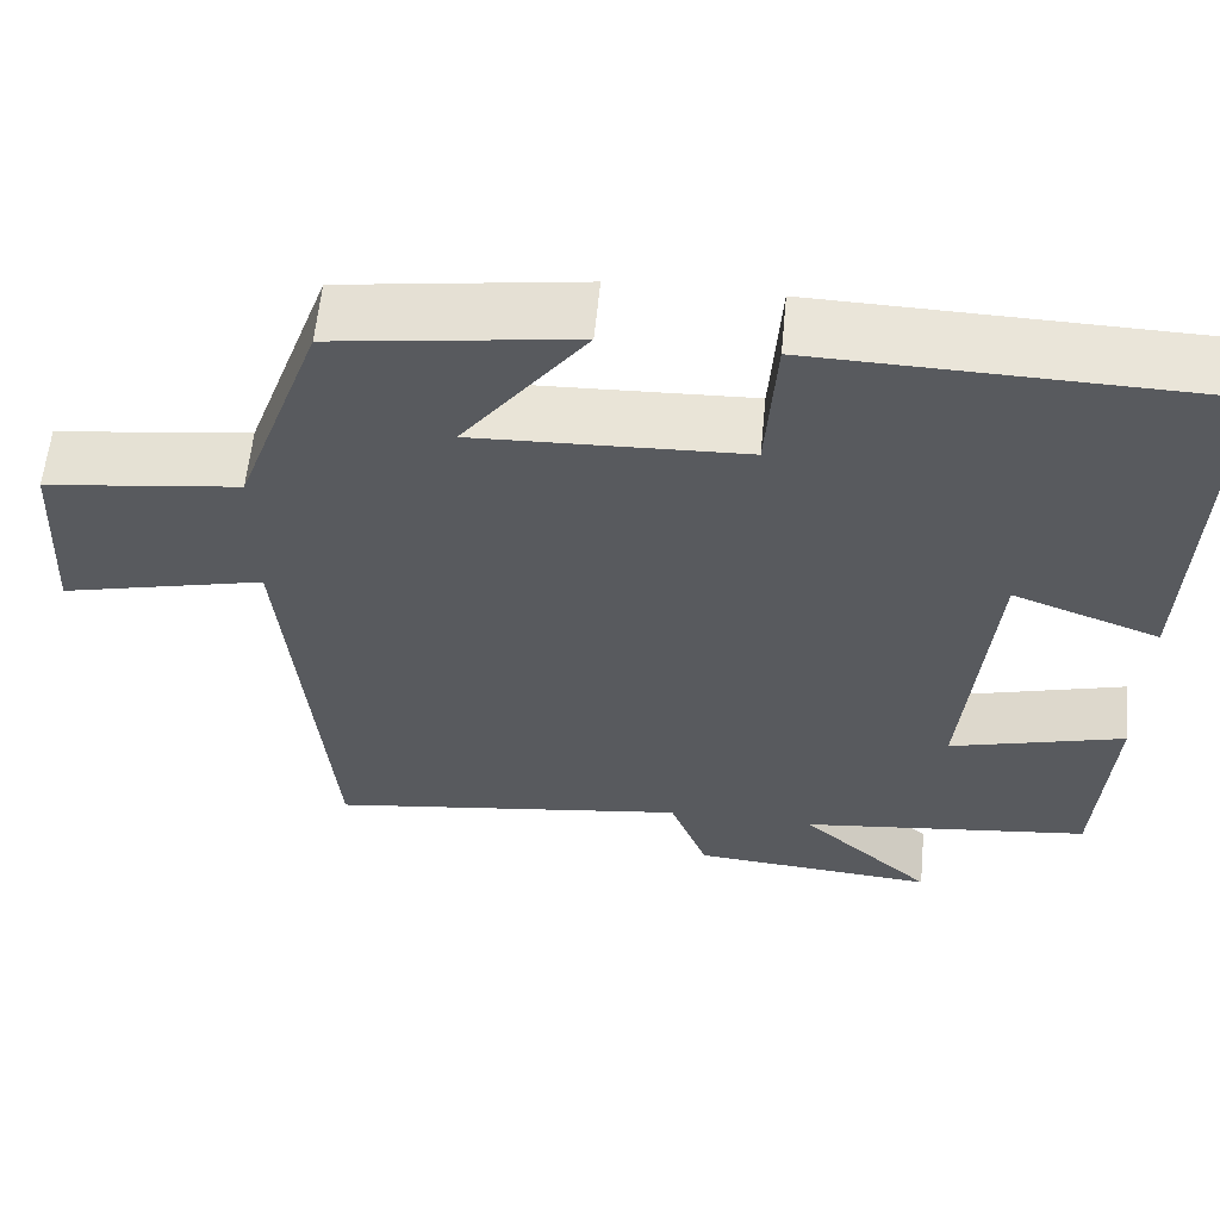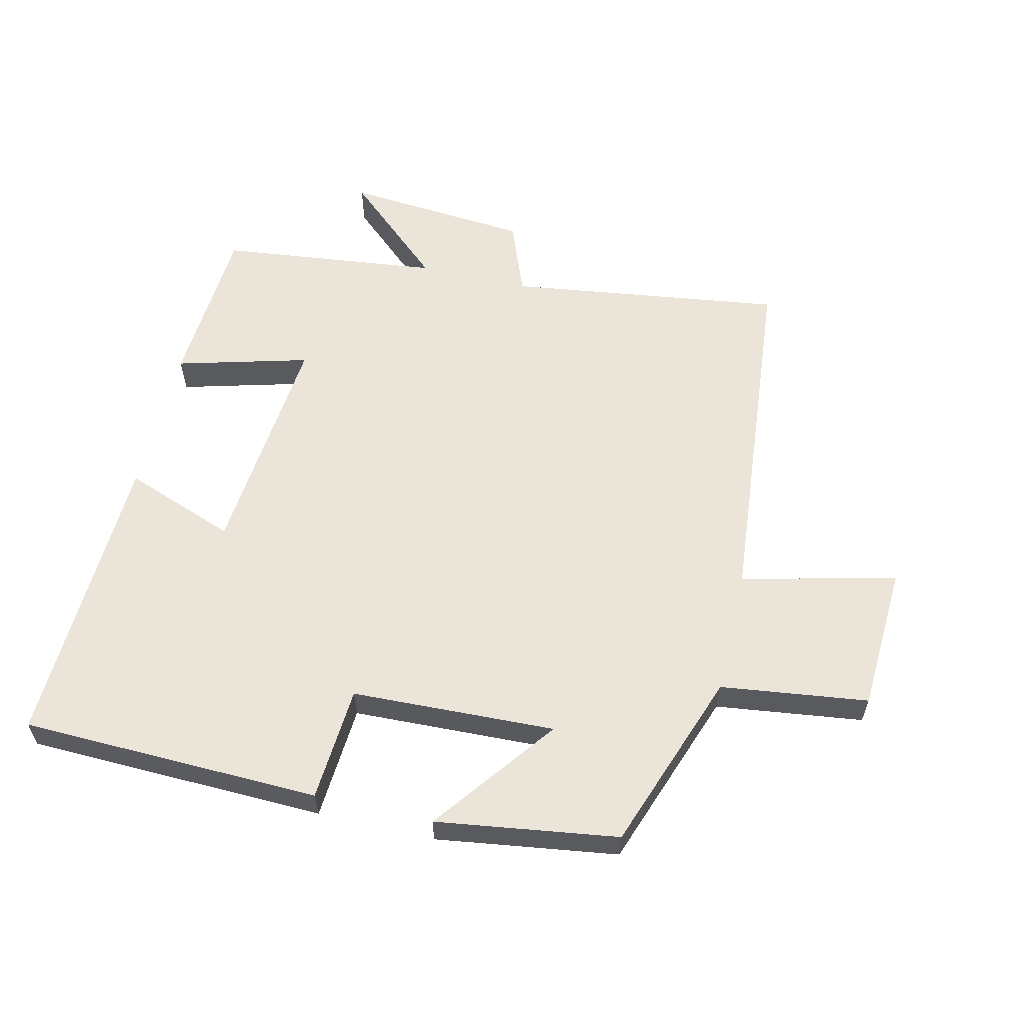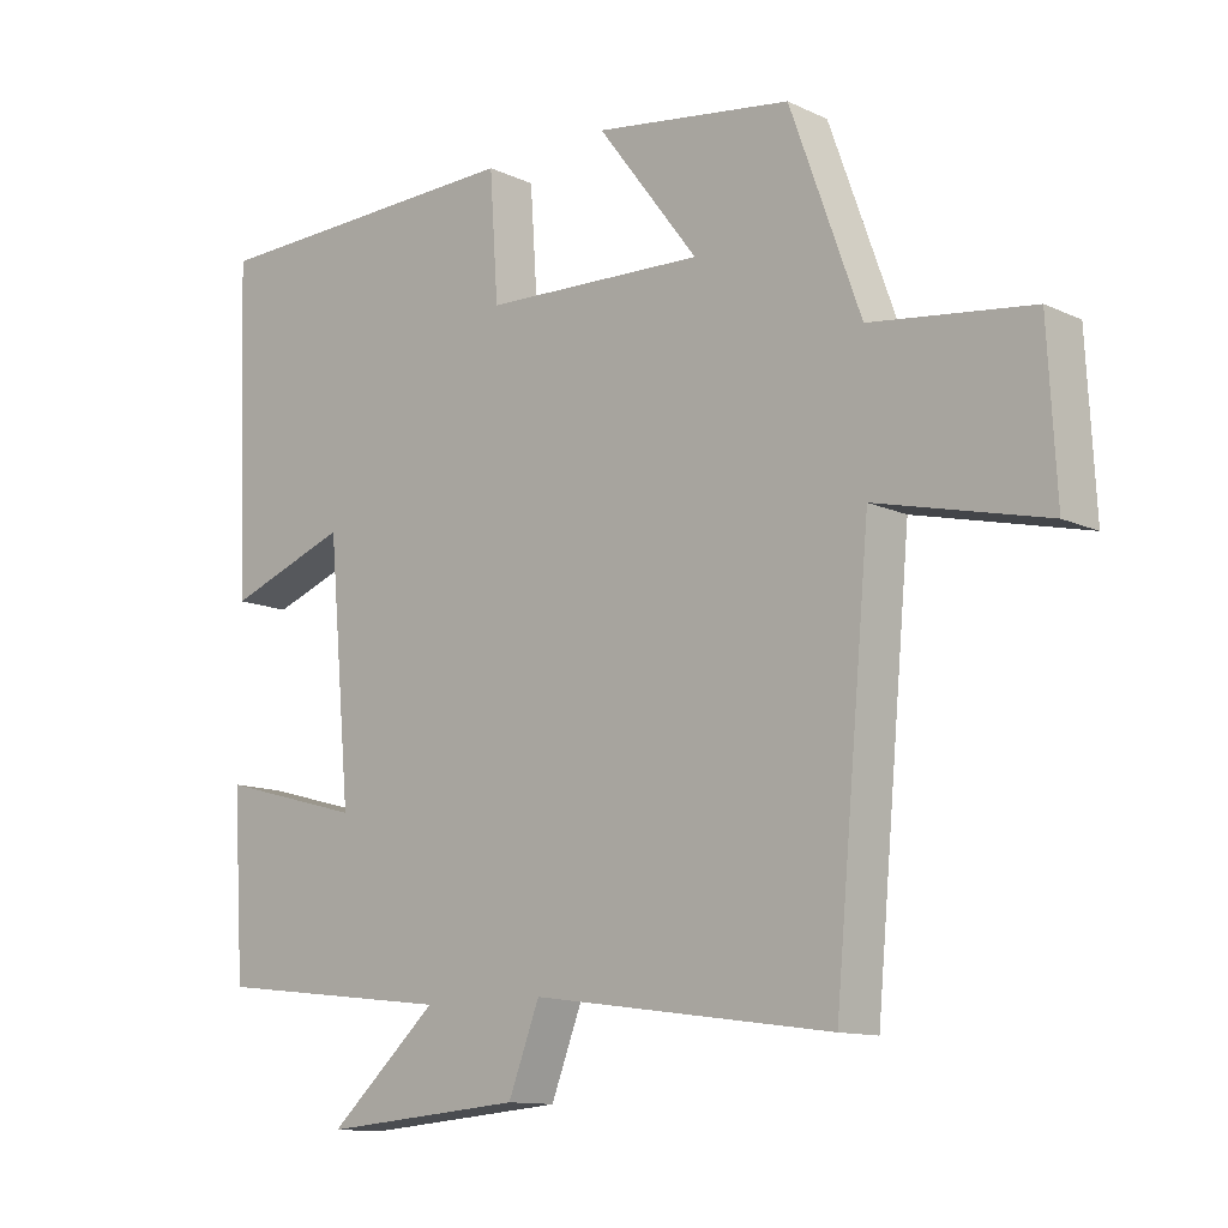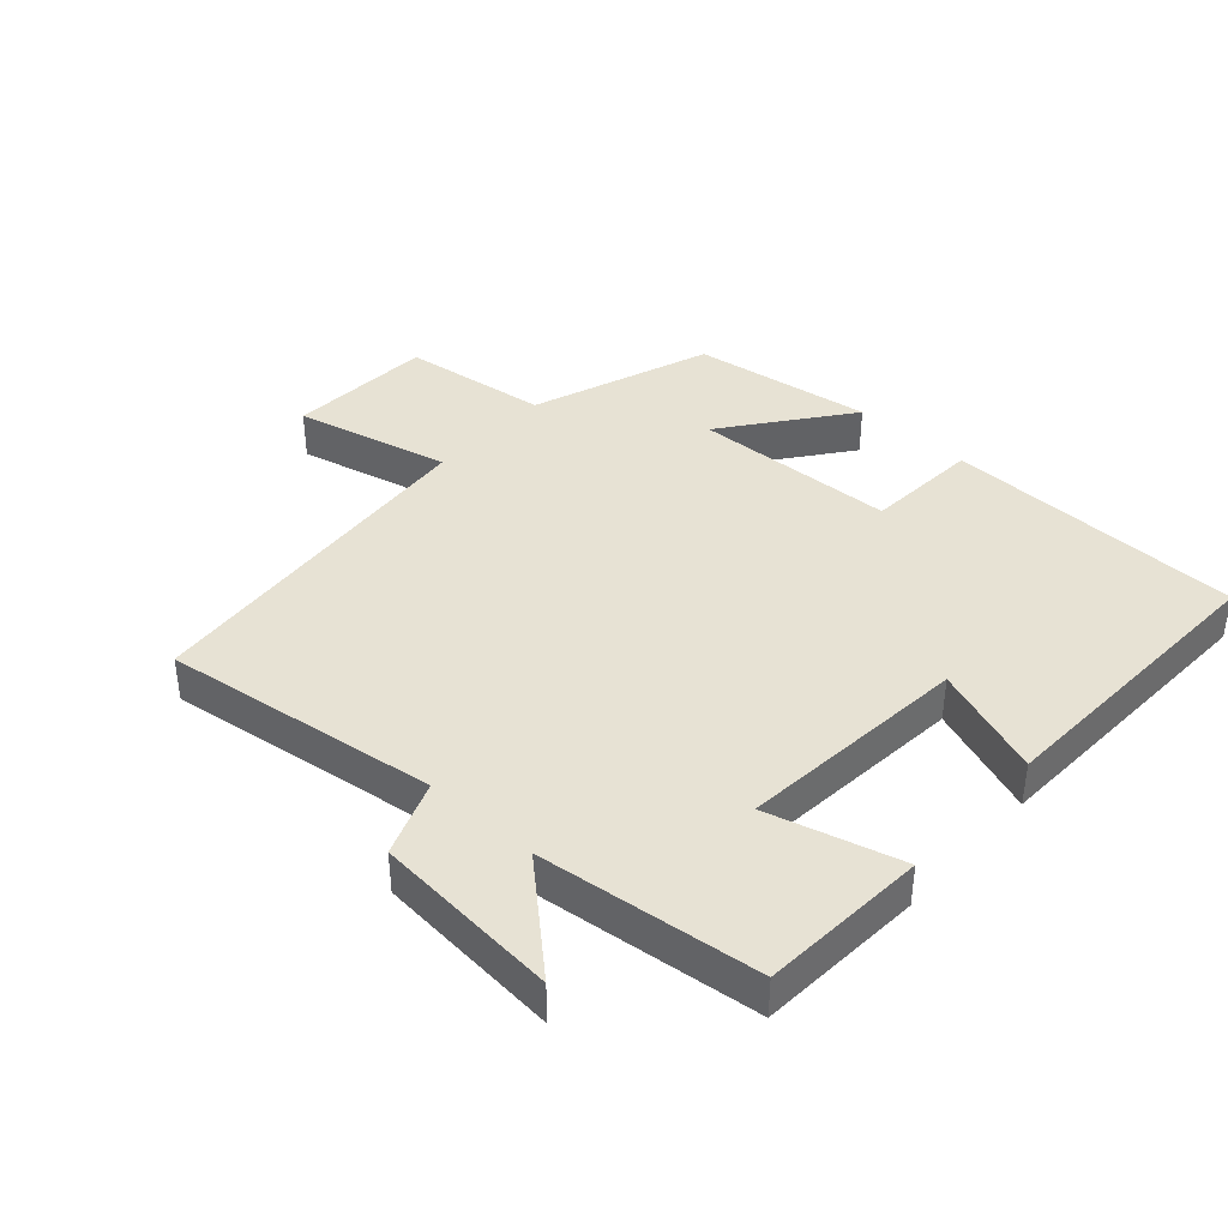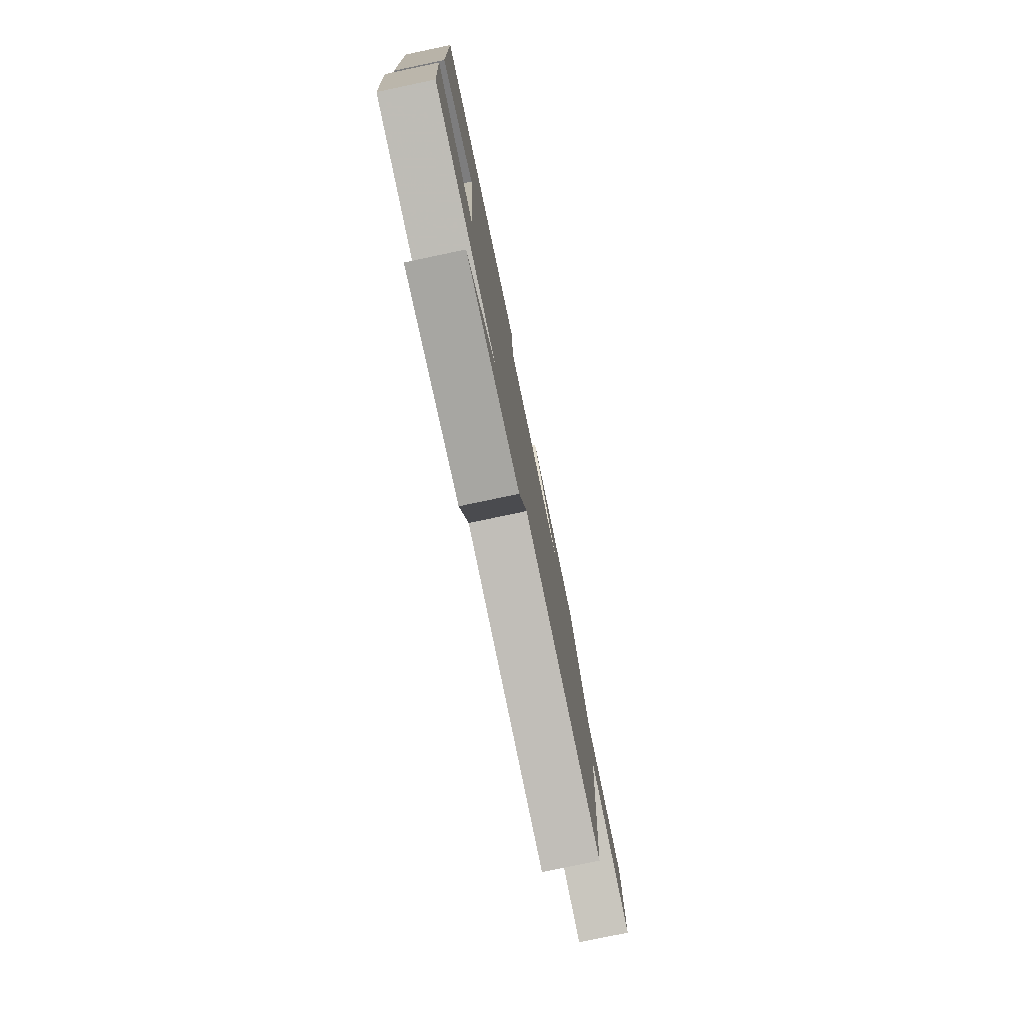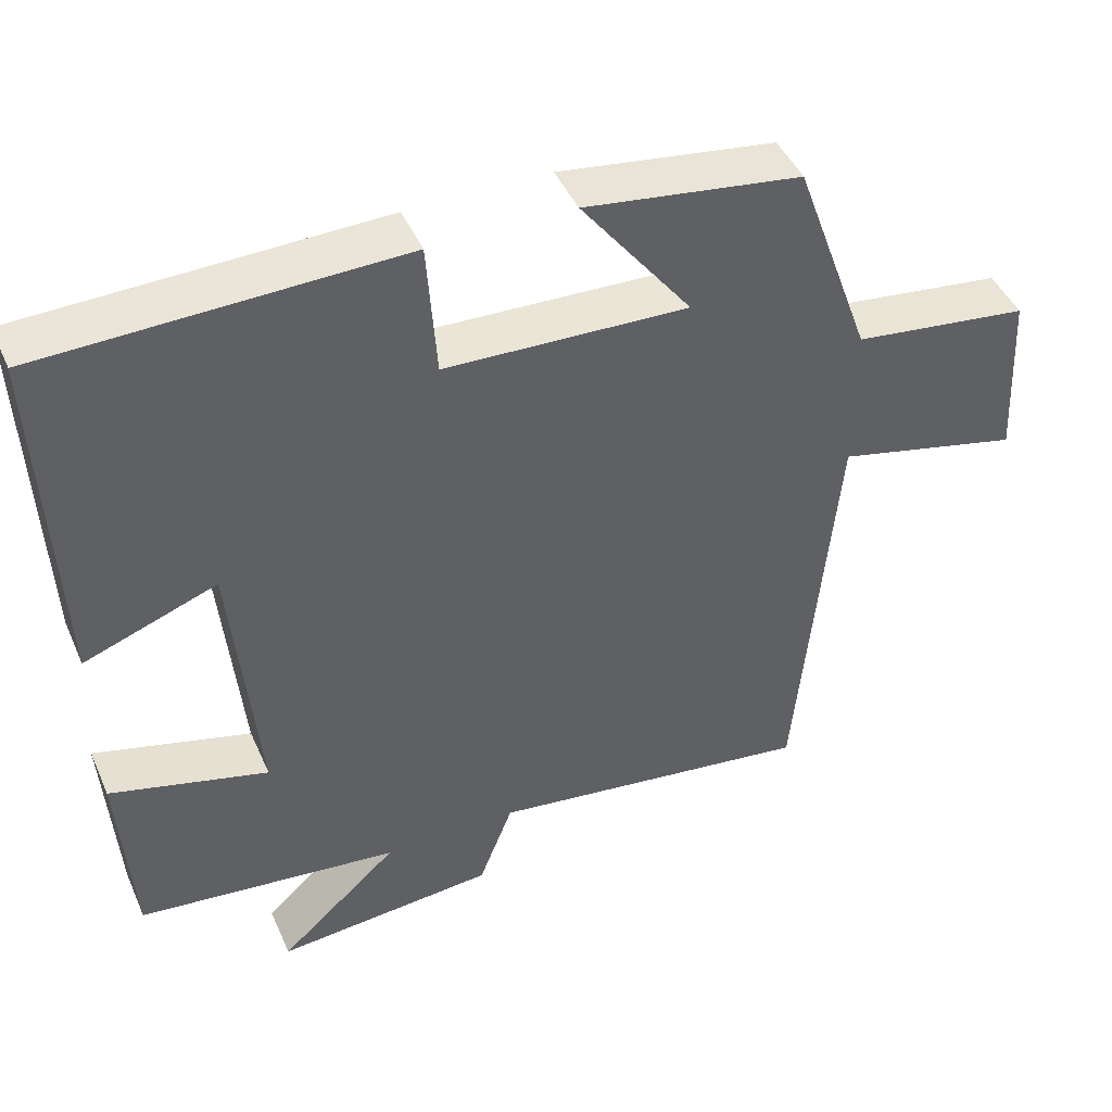
<metadata>
{"format":"obj","ext":"obj","renderer":"f3d","projection":"perspective","resolution":1024,"background":"white","views":[{"elev":59.3,"azim":-174.5,"up":"+Z"},{"elev":59.0,"azim":13.2,"up":"+Y"},{"elev":-12.0,"azim":42.4,"up":"+Z"},{"elev":39.8,"azim":-137.9,"up":"+Y"},{"elev":-78.6,"azim":-78.1,"up":"+Z"},{"elev":45.4,"azim":-23.1,"up":"+Z"}]}
</metadata>
<code>
v -0.484 0.07 -0.461
v -0.5 0.07 -0.207
v -0.297 0.07 -0.262
v -0.329 0.07 0.092
v -0.5 0.07 0.029
v -0.517 0.07 0.488
v -0.059 0.07 0.5
v -0.047 0.07 0.324
v 0.265 0.07 0.312
v 0.123 0.07 0.5
v 0.401 0.07 0.46
v 0.5 0.07 0.184
v 0.726 0.07 0.155
v 0.738 0.07 -0.069
v 0.5 0.07 -0.012
v 0.45 0.07 -0.558
v 0.028 0.07 -0.5
v -0.016 0.07 -0.615
v -0.3 0.07 -0.639
v -0.146 0.07 -0.5
v -0.484 0 -0.461
v -0.5 0 -0.207
v -0.297 0 -0.262
v -0.329 0 0.092
v -0.5 0 0.029
v -0.517 0 0.488
v -0.059 0 0.5
v -0.047 0 0.324
v 0.265 0 0.312
v 0.123 0 0.5
v 0.401 0 0.46
v 0.5 0 0.184
v 0.726 0 0.155
v 0.738 0 -0.069
v 0.5 0 -0.012
v 0.45 0 -0.558
v 0.028 0 -0.5
v -0.016 0 -0.615
v -0.3 0 -0.639
v -0.146 0 -0.5
f 17 18 19 20
f 1 2 3
f 20 1 3
f 17 20 3
f 17 3 4
f 16 17 4
f 15 16 4
f 12 13 14 15
f 12 15 4
f 9 10 11 12
f 8 9 12 4
f 6 7 8
f 5 6 8
f 4 5 8
f 40 39 38 37
f 23 22 21
f 23 21 40
f 23 40 37
f 24 23 37
f 24 37 36
f 24 36 35
f 35 34 33 32
f 24 35 32
f 32 31 30 29
f 24 32 29 28
f 28 27 26
f 28 26 25
f 28 25 24
f 1 21 22 2
f 2 22 23 3
f 3 23 24 4
f 4 24 25 5
f 5 25 26 6
f 6 26 27 7
f 7 27 28 8
f 8 28 29 9
f 9 29 30 10
f 10 30 31 11
f 11 31 32 12
f 12 32 33 13
f 13 33 34 14
f 14 34 35 15
f 15 35 36 16
f 16 36 37 17
f 17 37 38 18
f 18 38 39 19
f 19 39 40 20
f 20 40 21 1

</code>
